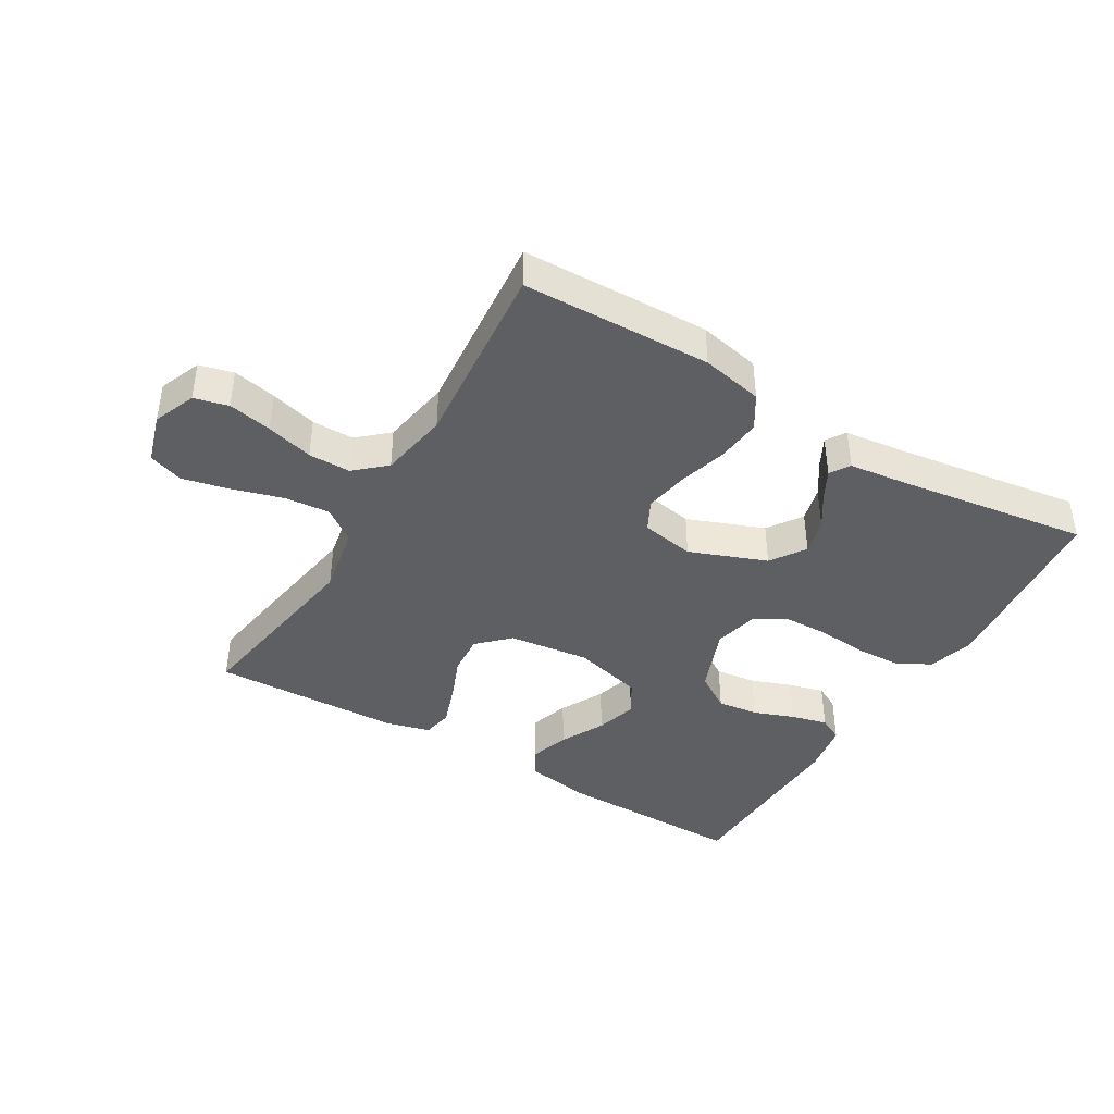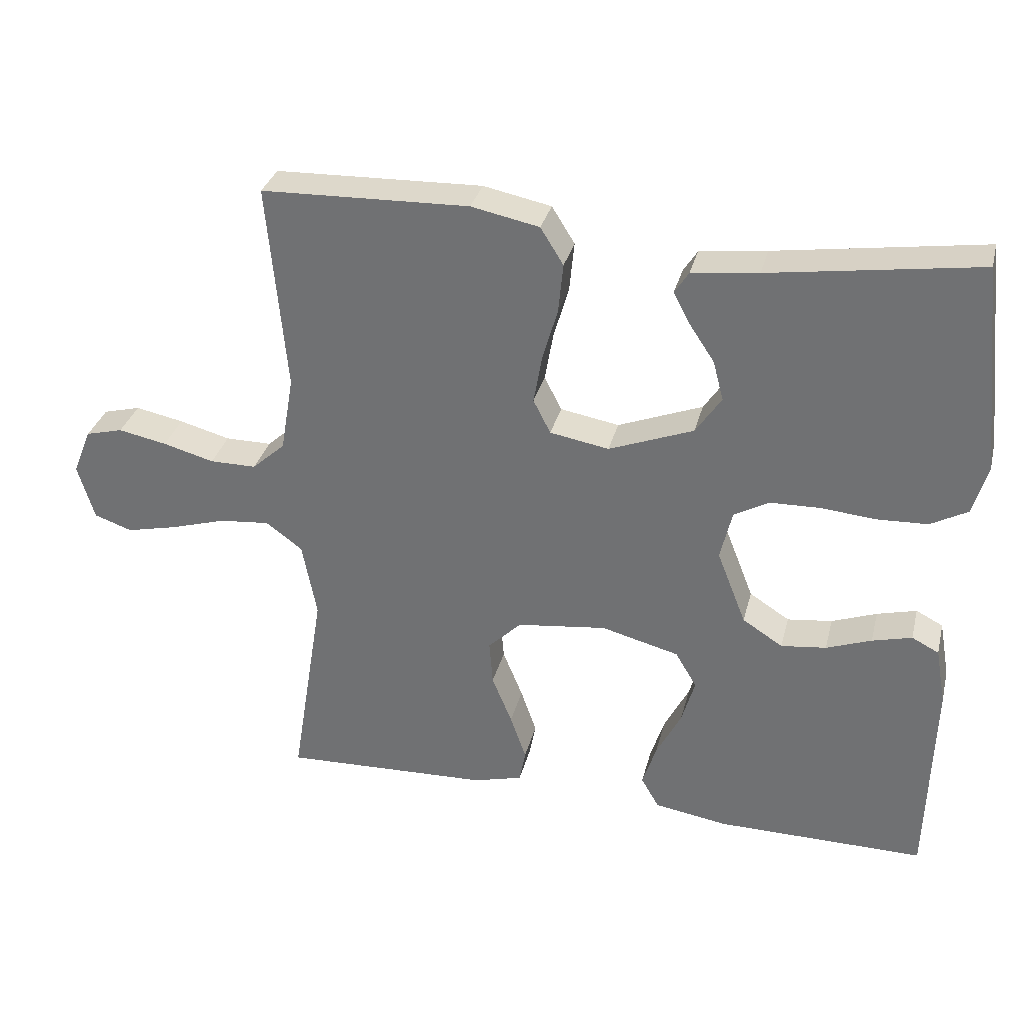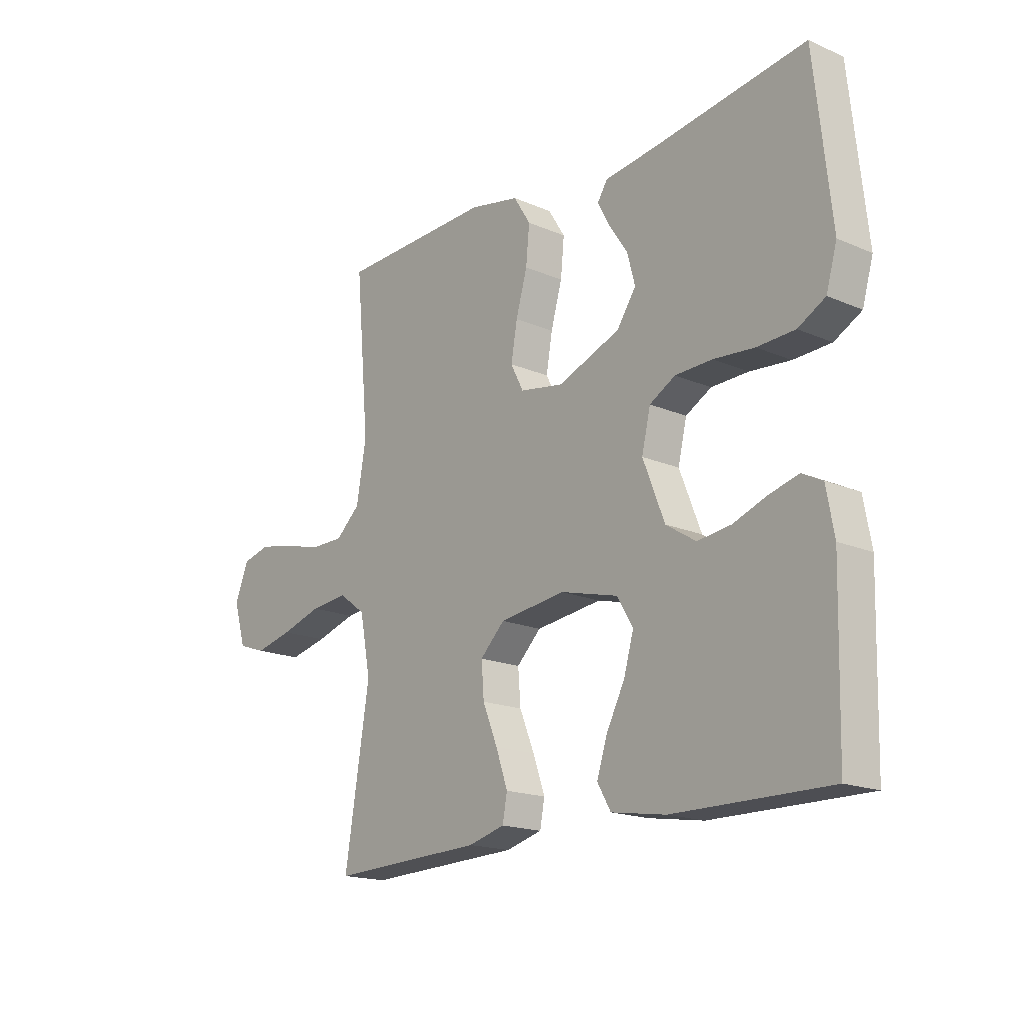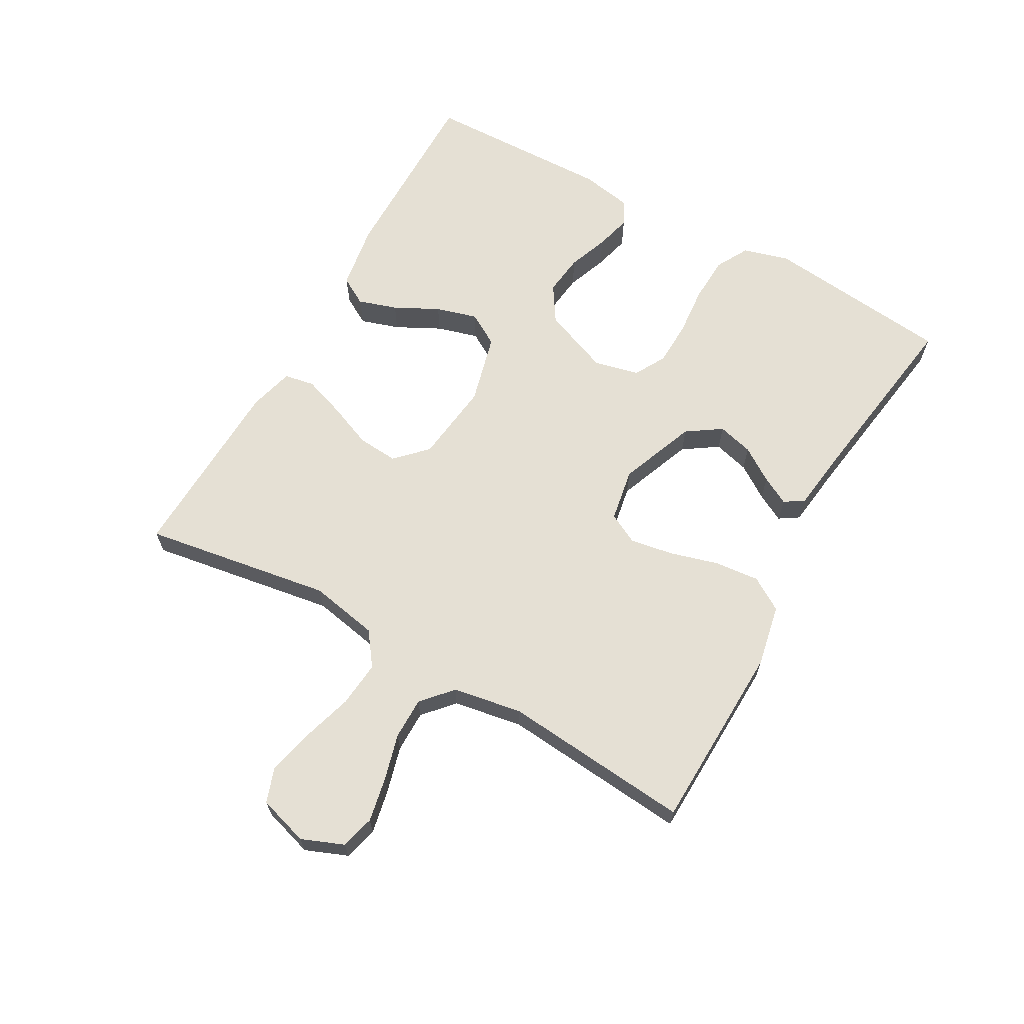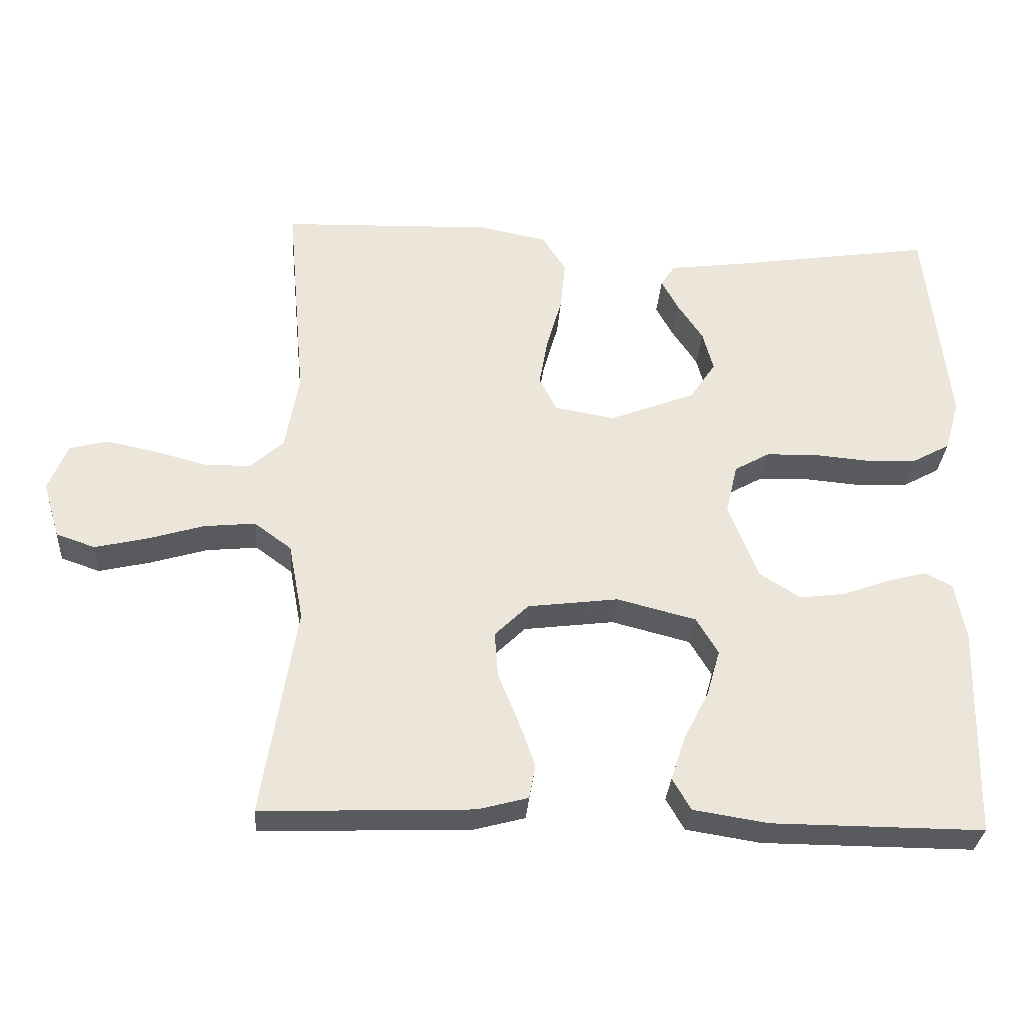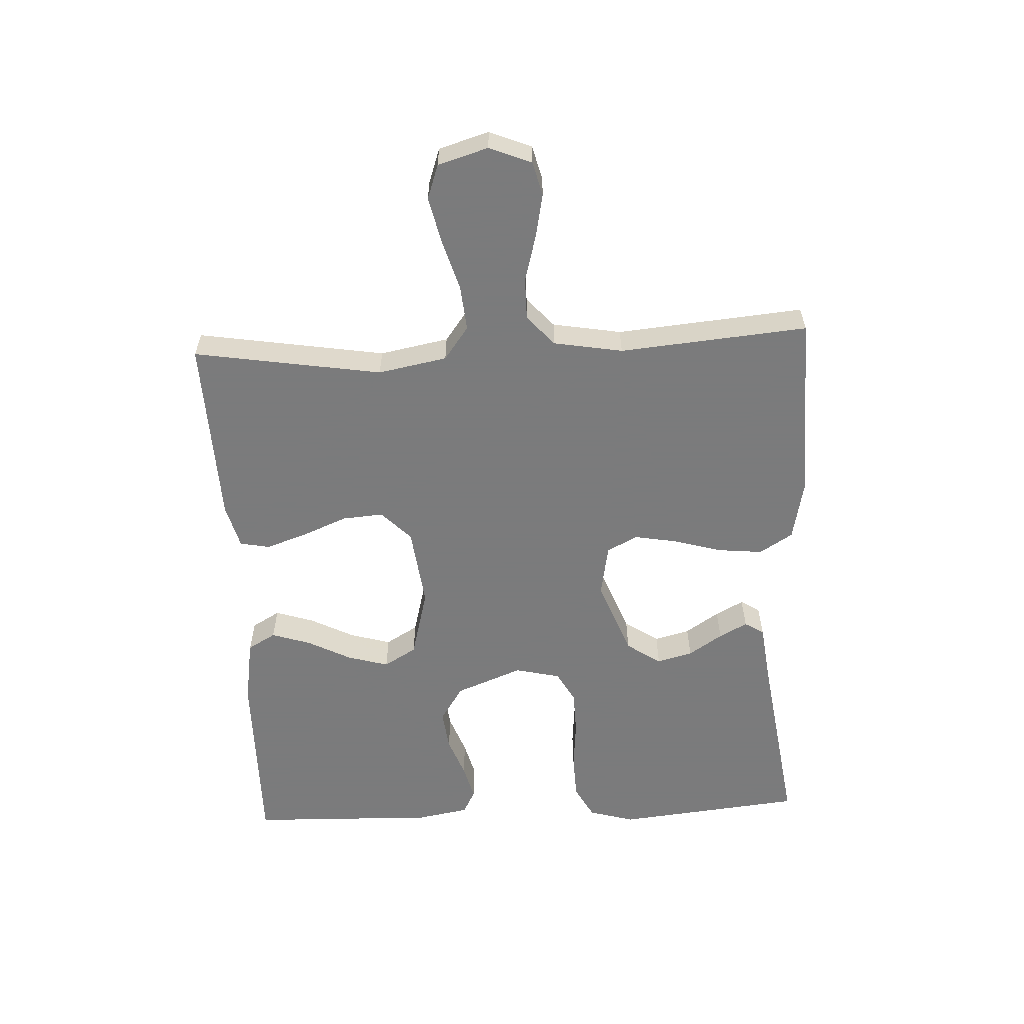
<metadata>
{"format":"obj","ext":"obj","renderer":"f3d","projection":"perspective","resolution":1024,"background":"white","views":[{"elev":-41.4,"azim":-30.8,"up":"+Y"},{"elev":32.3,"azim":13.9,"up":"+Z"},{"elev":-17.6,"azim":49.6,"up":"+Z"},{"elev":65.3,"azim":-60.6,"up":"+Y"},{"elev":-30.9,"azim":-3.8,"up":"+Z"},{"elev":-58.4,"azim":-87.3,"up":"+Y"}]}
</metadata>
<code>
v -0.5 0.07 0.5
v -0.2 0.07 0.509
v -0.102 0.07 0.489
v -0.069 0.07 0.436
v -0.076 0.07 0.365
v -0.098 0.07 0.288
v -0.11 0.07 0.219
v -0.085 0.07 0.17
v 0 0.07 0.155
v 0.122 0.07 0.202
v 0.159 0.07 0.257
v 0.144 0.07 0.314
v 0.108 0.07 0.368
v 0.084 0.07 0.413
v 0.104 0.07 0.444
v 0.2 0.07 0.456
v 0.5 0.07 0.5
v 0.532 0.07 0.2
v 0.511 0.07 0.127
v 0.458 0.07 0.098
v 0.385 0.07 0.095
v 0.306 0.07 0.102
v 0.234 0.07 0.1
v 0.184 0.07 0.072
v 0.167 0.07 0
v 0.209 0.07 -0.107
v 0.267 0.07 -0.144
v 0.332 0.07 -0.136
v 0.397 0.07 -0.112
v 0.454 0.07 -0.097
v 0.493 0.07 -0.117
v 0.508 0.07 -0.2
v 0.5 0.07 -0.5
v 0.2 0.07 -0.498
v 0.094 0.07 -0.481
v 0.068 0.07 -0.436
v 0.088 0.07 -0.374
v 0.124 0.07 -0.304
v 0.143 0.07 -0.238
v 0.112 0.07 -0.186
v 0 0.07 -0.157
v -0.129 0.07 -0.173
v -0.177 0.07 -0.22
v -0.172 0.07 -0.285
v -0.143 0.07 -0.356
v -0.12 0.07 -0.422
v -0.129 0.07 -0.47
v -0.2 0.07 -0.489
v -0.5 0.07 -0.5
v -0.452 0.07 -0.2
v -0.473 0.07 -0.09
v -0.526 0.07 -0.051
v -0.599 0.07 -0.058
v -0.679 0.07 -0.082
v -0.753 0.07 -0.099
v -0.808 0.07 -0.08
v -0.832 0.07 0
v -0.805 0.07 0.067
v -0.751 0.07 0.081
v -0.681 0.07 0.067
v -0.607 0.07 0.047
v -0.54 0.07 0.047
v -0.492 0.07 0.09
v -0.473 0.07 0.2
v -0.5 0 0.5
v -0.2 0 0.509
v -0.102 0 0.489
v -0.069 0 0.436
v -0.076 0 0.365
v -0.098 0 0.288
v -0.11 0 0.219
v -0.085 0 0.17
v 0 0 0.155
v 0.122 0 0.202
v 0.159 0 0.257
v 0.144 0 0.314
v 0.108 0 0.368
v 0.084 0 0.413
v 0.104 0 0.444
v 0.2 0 0.456
v 0.5 0 0.5
v 0.532 0 0.2
v 0.511 0 0.127
v 0.458 0 0.098
v 0.385 0 0.095
v 0.306 0 0.102
v 0.234 0 0.1
v 0.184 0 0.072
v 0.167 0 0
v 0.209 0 -0.107
v 0.267 0 -0.144
v 0.332 0 -0.136
v 0.397 0 -0.112
v 0.454 0 -0.097
v 0.493 0 -0.117
v 0.508 0 -0.2
v 0.5 0 -0.5
v 0.2 0 -0.498
v 0.094 0 -0.481
v 0.068 0 -0.436
v 0.088 0 -0.374
v 0.124 0 -0.304
v 0.143 0 -0.238
v 0.112 0 -0.186
v 0 0 -0.157
v -0.129 0 -0.173
v -0.177 0 -0.22
v -0.172 0 -0.285
v -0.143 0 -0.356
v -0.12 0 -0.422
v -0.129 0 -0.47
v -0.2 0 -0.489
v -0.5 0 -0.5
v -0.452 0 -0.2
v -0.473 0 -0.09
v -0.526 0 -0.051
v -0.599 0 -0.058
v -0.679 0 -0.082
v -0.753 0 -0.099
v -0.808 0 -0.08
v -0.832 0 0
v -0.805 0 0.067
v -0.751 0 0.081
v -0.681 0 0.067
v -0.607 0 0.047
v -0.54 0 0.047
v -0.492 0 0.09
v -0.473 0 0.2
f 59 60 61
f 58 59 61
f 57 58 61
f 56 57 61
f 55 56 61
f 54 55 61
f 53 54 61
f 52 53 61 62
f 51 52 62 63
f 48 49 50
f 47 48 50
f 46 47 50
f 45 46 50
f 44 45 50
f 51 63 64
f 50 51 64
f 44 50 64
f 43 44 64
f 36 37 38
f 35 36 38
f 34 35 38
f 33 34 38
f 32 33 38
f 31 32 38
f 30 31 38
f 29 30 38
f 28 29 38
f 27 28 38 39
f 26 27 39 40
f 20 21 22
f 19 20 22
f 18 19 22
f 17 18 22
f 16 17 22
f 15 16 22
f 14 15 22
f 13 14 22
f 12 13 22
f 11 12 22 23
f 10 11 23 24
f 4 5 6
f 3 4 6
f 2 3 6
f 1 2 6
f 64 1 6
f 64 6 7
f 64 7 8
f 43 64 8
f 42 43 8
f 41 42 8 9
f 40 41 9
f 26 40 9
f 25 26 9
f 9 10 24 25
f 125 124 123
f 125 123 122
f 125 122 121
f 125 121 120
f 125 120 119
f 125 119 118
f 125 118 117
f 126 125 117 116
f 127 126 116 115
f 114 113 112
f 114 112 111
f 114 111 110
f 114 110 109
f 114 109 108
f 128 127 115
f 128 115 114
f 128 114 108
f 128 108 107
f 102 101 100
f 102 100 99
f 102 99 98
f 102 98 97
f 102 97 96
f 102 96 95
f 102 95 94
f 102 94 93
f 102 93 92
f 103 102 92 91
f 104 103 91 90
f 86 85 84
f 86 84 83
f 86 83 82
f 86 82 81
f 86 81 80
f 86 80 79
f 86 79 78
f 86 78 77
f 86 77 76
f 87 86 76 75
f 88 87 75 74
f 70 69 68
f 70 68 67
f 70 67 66
f 70 66 65
f 70 65 128
f 71 70 128
f 72 71 128
f 72 128 107
f 72 107 106
f 73 72 106 105
f 73 105 104
f 73 104 90
f 73 90 89
f 89 88 74 73
f 1 65 66 2
f 2 66 67 3
f 3 67 68 4
f 4 68 69 5
f 5 69 70 6
f 6 70 71 7
f 7 71 72 8
f 8 72 73 9
f 9 73 74 10
f 10 74 75 11
f 11 75 76 12
f 12 76 77 13
f 13 77 78 14
f 14 78 79 15
f 15 79 80 16
f 16 80 81 17
f 17 81 82 18
f 18 82 83 19
f 19 83 84 20
f 20 84 85 21
f 21 85 86 22
f 22 86 87 23
f 23 87 88 24
f 24 88 89 25
f 25 89 90 26
f 26 90 91 27
f 27 91 92 28
f 28 92 93 29
f 29 93 94 30
f 30 94 95 31
f 31 95 96 32
f 32 96 97 33
f 33 97 98 34
f 34 98 99 35
f 35 99 100 36
f 36 100 101 37
f 37 101 102 38
f 38 102 103 39
f 39 103 104 40
f 40 104 105 41
f 41 105 106 42
f 42 106 107 43
f 43 107 108 44
f 44 108 109 45
f 45 109 110 46
f 46 110 111 47
f 47 111 112 48
f 48 112 113 49
f 49 113 114 50
f 50 114 115 51
f 51 115 116 52
f 52 116 117 53
f 53 117 118 54
f 54 118 119 55
f 55 119 120 56
f 56 120 121 57
f 57 121 122 58
f 58 122 123 59
f 59 123 124 60
f 60 124 125 61
f 61 125 126 62
f 62 126 127 63
f 63 127 128 64
f 64 128 65 1

</code>
